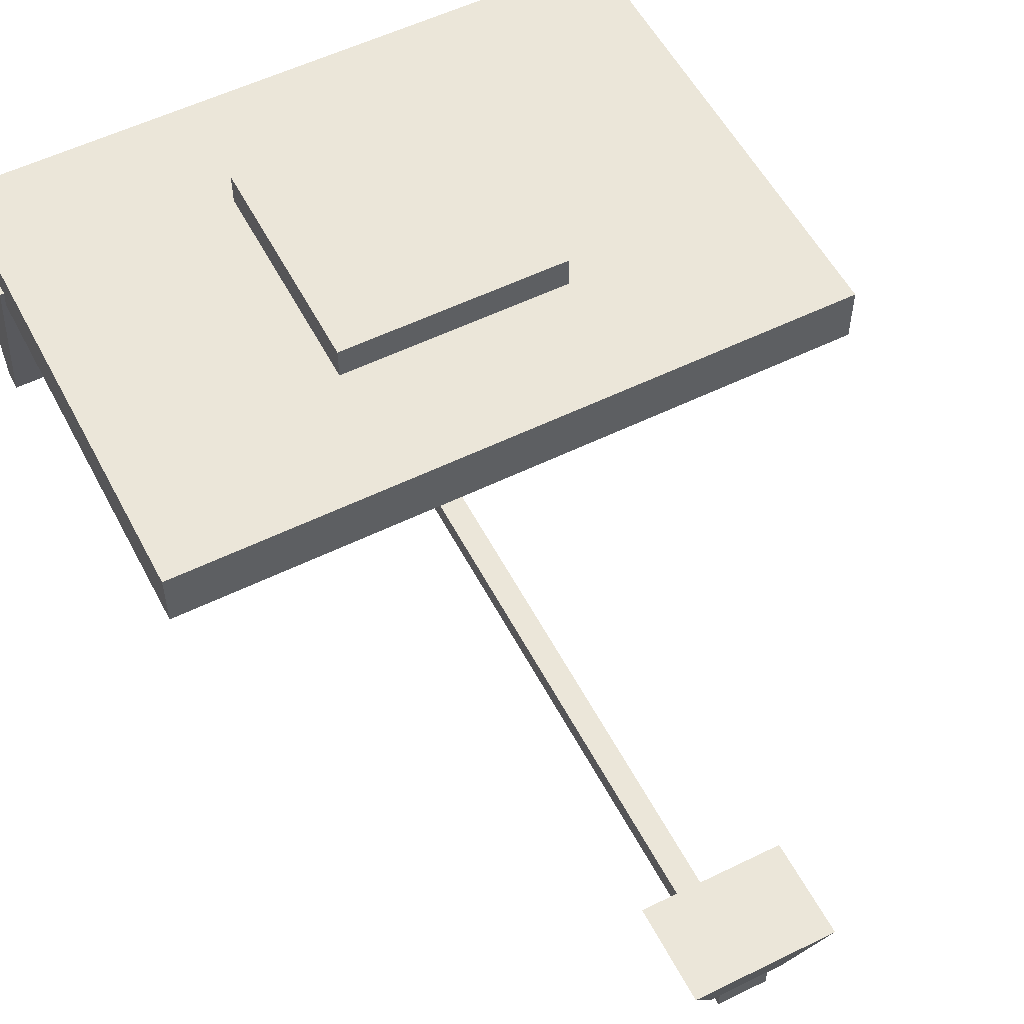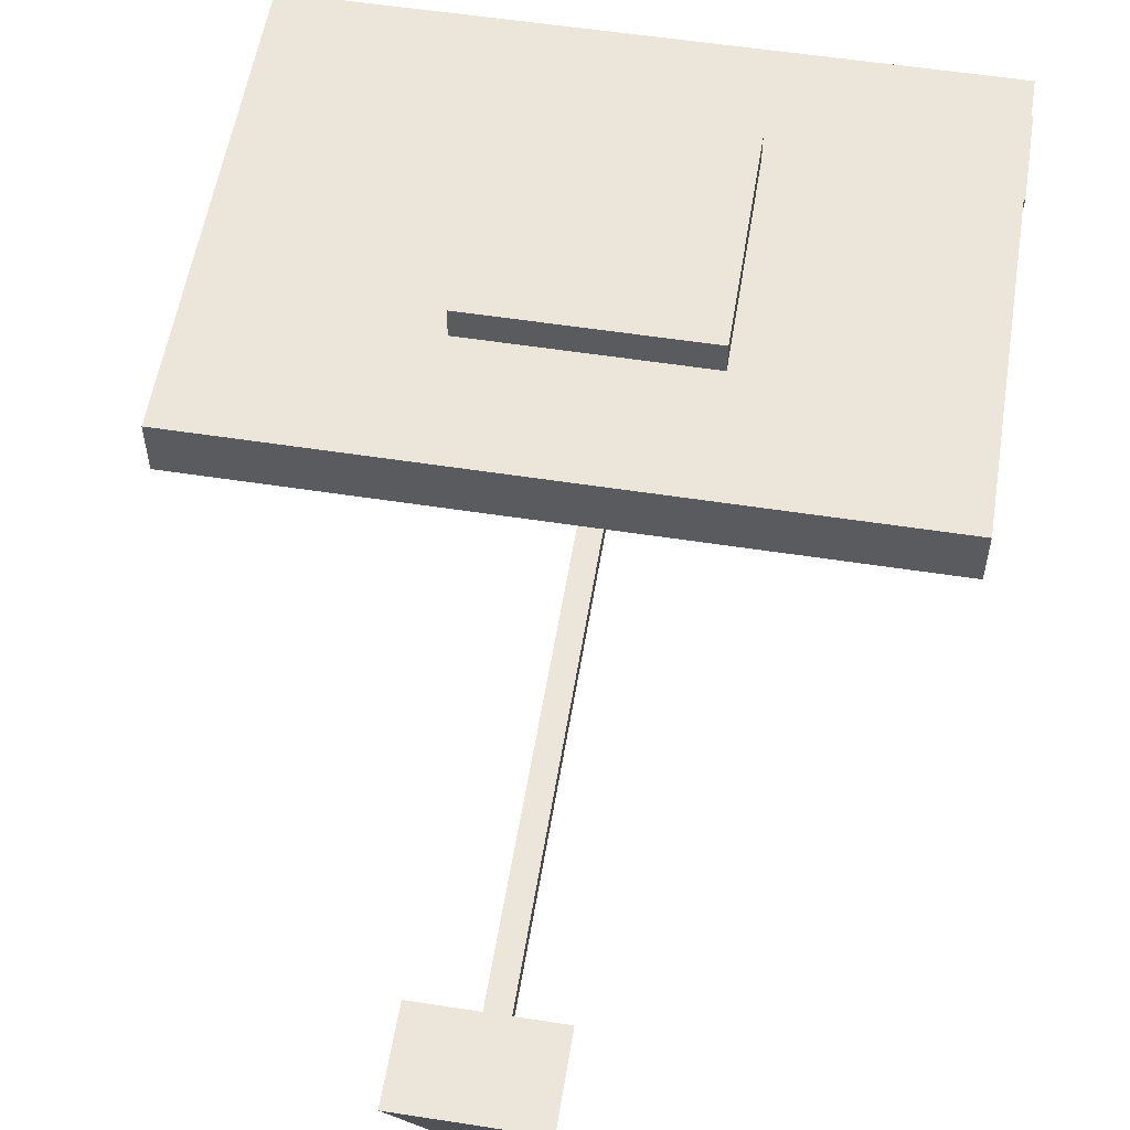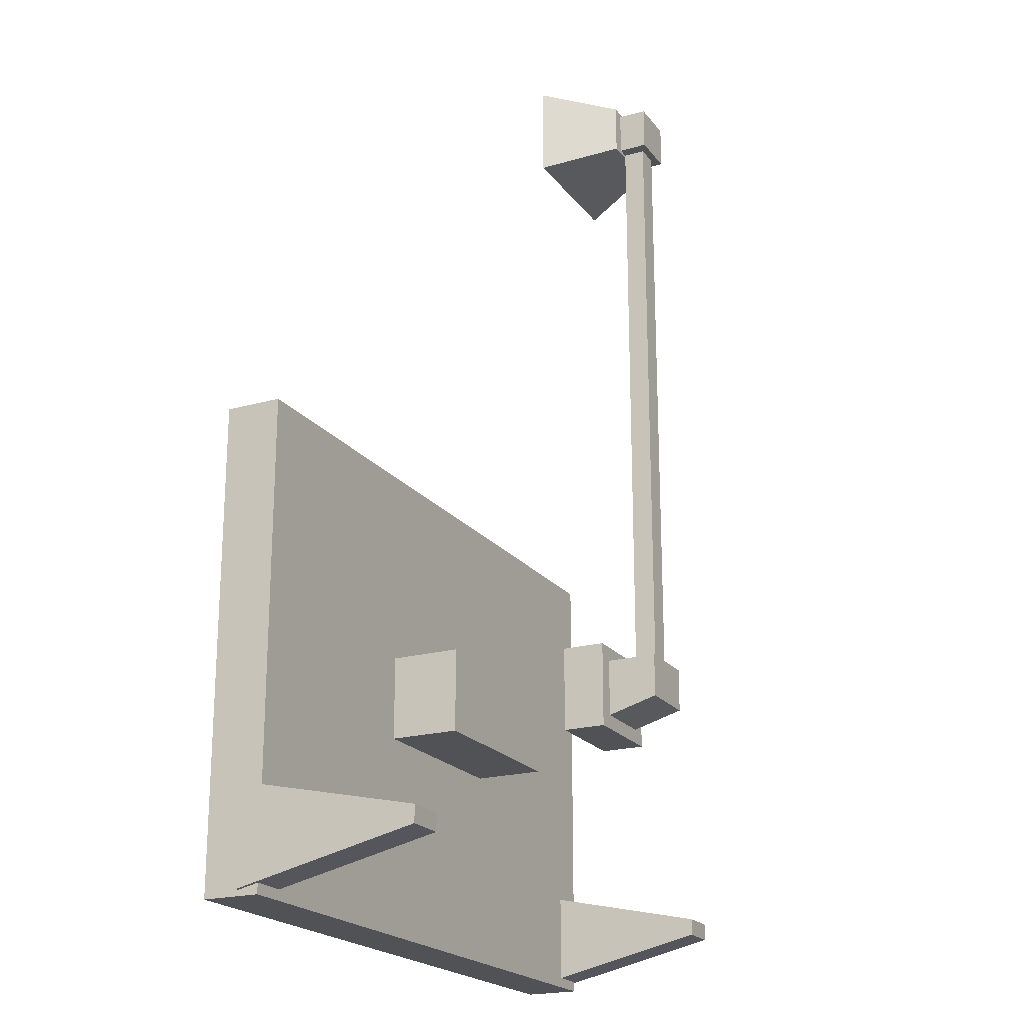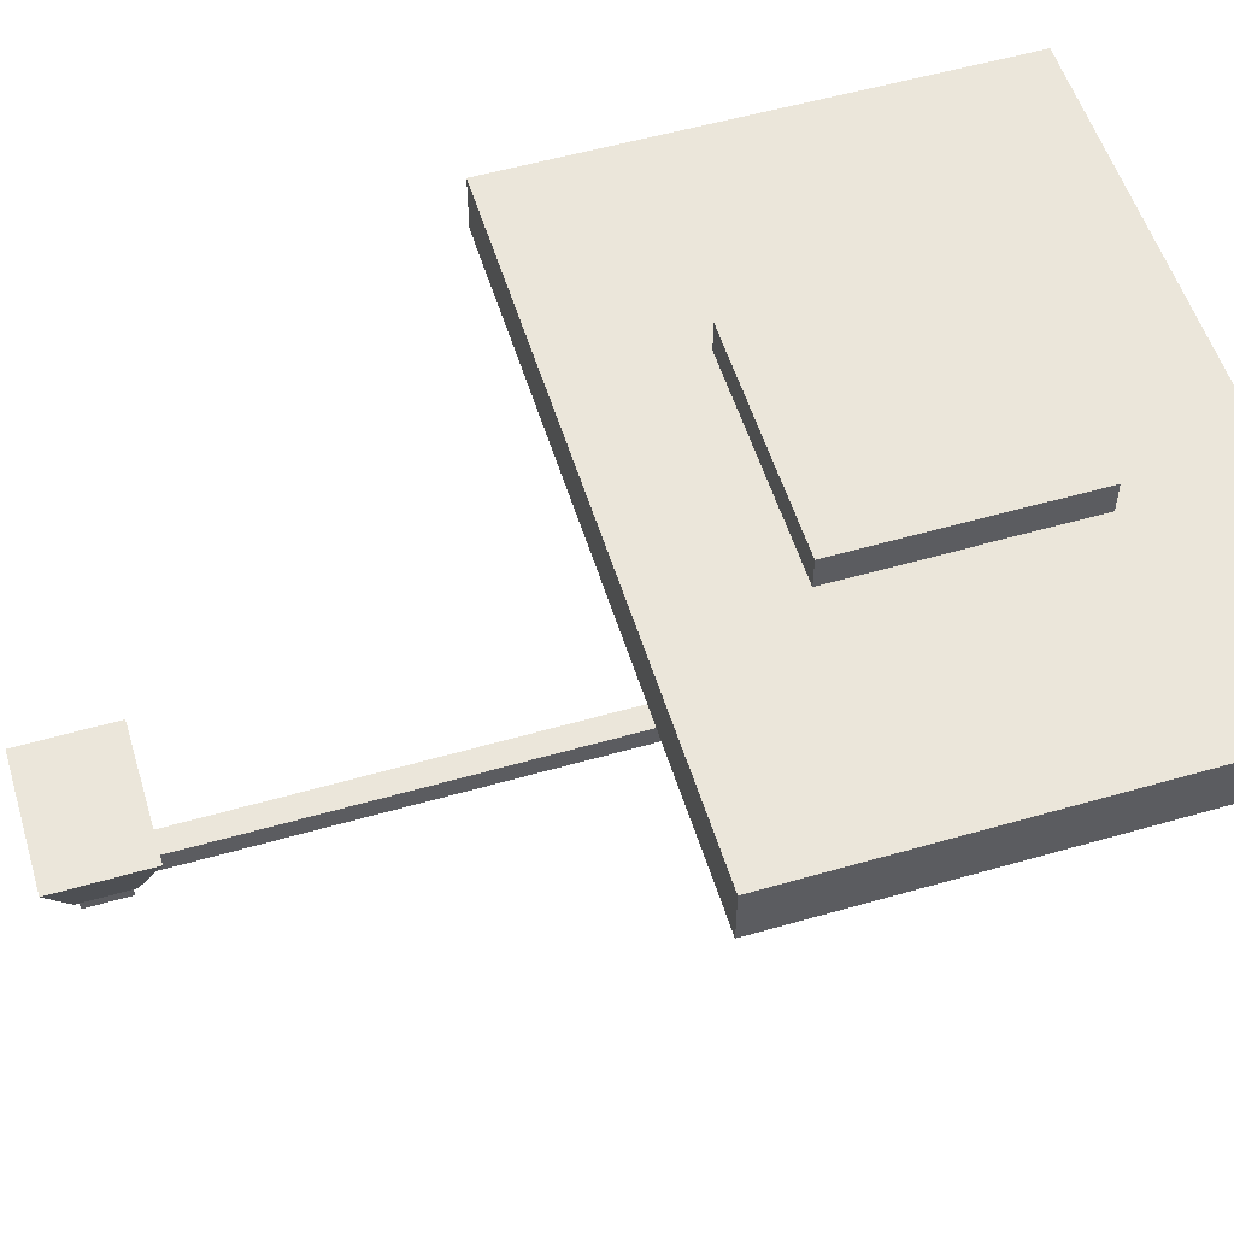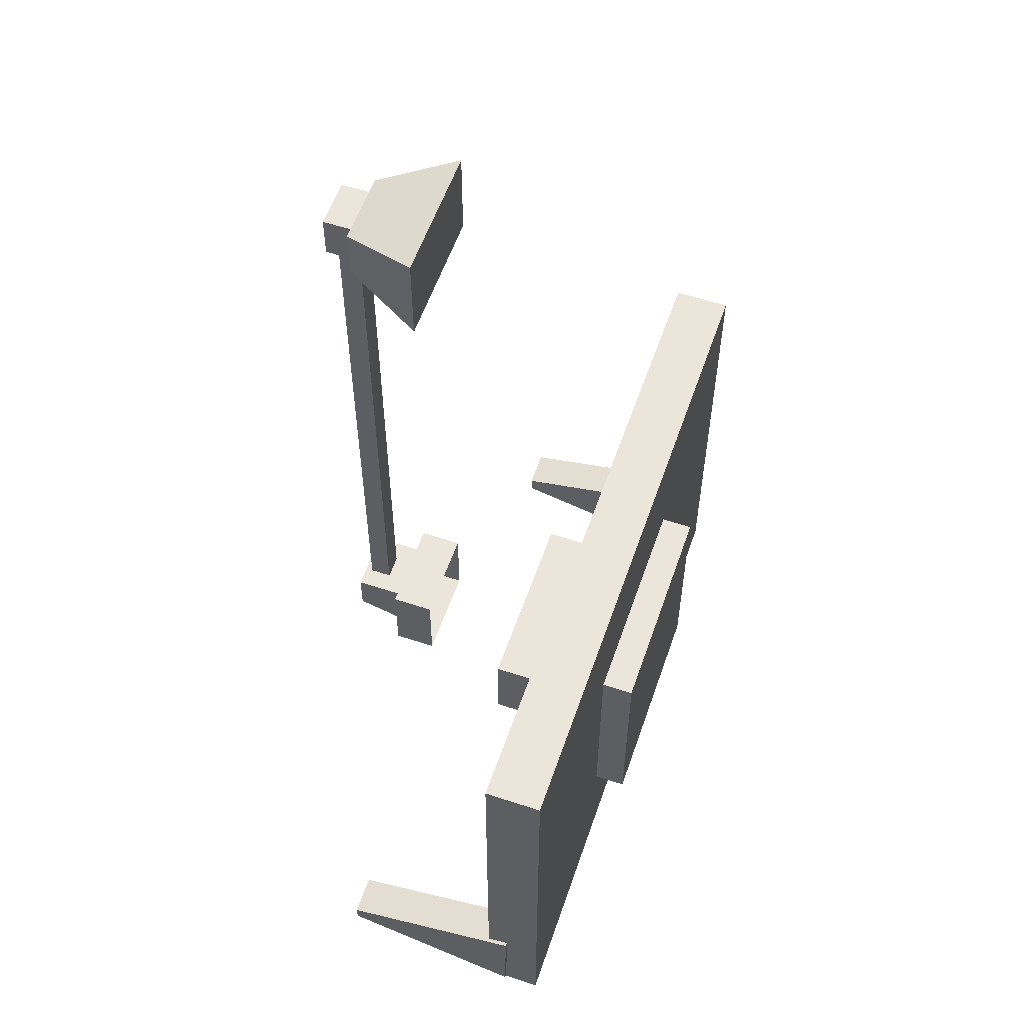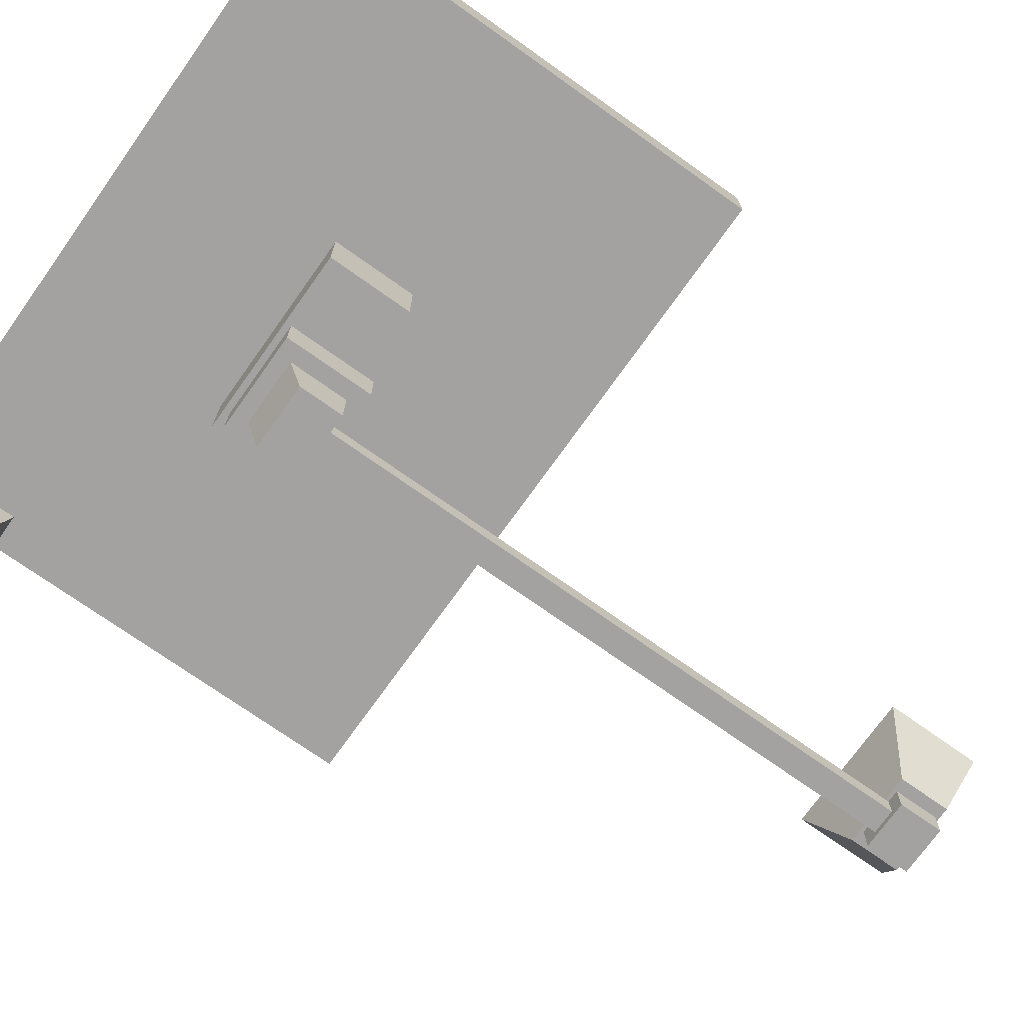
<metadata>
{"format":"obj","ext":"obj","renderer":"f3d","projection":"perspective","resolution":1024,"background":"white","views":[{"elev":55.2,"azim":-27.3,"up":"+Y"},{"elev":55.9,"azim":9.2,"up":"+Y"},{"elev":-20.8,"azim":-63.3,"up":"+Z"},{"elev":54.7,"azim":73.0,"up":"+Y"},{"elev":57.2,"azim":109.0,"up":"+Z"},{"elev":-72.7,"azim":-125.4,"up":"+Y"}]}
</metadata>
<code>
o cube
v 0.2096 0.6719 -0.1875
v -0.2096 0.6719 -0.1875
v 0.2096 0.8594 -0.1875
v -0.2096 0.8594 -0.1875
v 0.2096 0.6719 0.1875
v -0.2096 0.6719 0.1875
v 0.2096 0.8594 0.1875
v -0.2096 0.8594 0.1875
v 0.2969 0.9062 2.609
v -0.2969 0.9062 2.609
v 0.1572 0.5781 2.703
v -0.1572 0.5781 2.703
v 0.2969 0.9062 3.016
v -0.2969 0.9062 3.016
v 0.1572 0.5781 2.922
v -0.1572 0.5781 2.922
v 0.1048 0.4531 2.719
v -0.1048 0.4531 2.719
v 0.1048 0.5781 2.719
v -0.1048 0.5781 2.719
v 0.1048 0.4531 2.906
v -0.1048 0.4531 2.906
v 0.1048 0.5781 2.906
v -0.1048 0.5781 2.906
v 0.05239 0.5781 0.0625
v -0.05239 0.5781 0.0625
v 0.05239 0.4844 0.0625
v -0.05239 0.4844 0.0625
v 0.05239 0.5781 2.75
v -0.05239 0.5781 2.75
v 0.05239 0.4844 2.75
v -0.05239 0.4844 2.75
v -0.1397 0.6719 0.125
v 0.1397 0.6719 0.125
v -0.1397 0.4531 0.125
v 0.1397 0.4531 0.125
v -0.1397 0.6719 -0.125
v 0.1397 0.6719 -0.125
v -0.1397 0.4531 -0.0625
v 0.1397 0.4531 -0.0625
v -1.31 0.8977 -0.8537
v -1.484 0.8977 -0.8537
v -1.31 1.7 -1.037
v -1.484 1.7 -1.037
v -1.31 0.8957 -0.7785
v -1.484 0.8957 -0.7785
v -1.31 1.705 -0.6027
v -1.484 1.705 -0.6027
v 1.31 0.8977 -0.8537
v 1.484 0.8977 -0.8537
v 1.31 1.7 -1.037
v 1.484 1.7 -1.037
v 1.31 0.8957 -0.7785
v 1.484 0.8957 -0.7785
v 1.31 1.705 -0.6027
v 1.484 1.705 -0.6027
v -0.4191 1.609 0.1875
v 0.4191 1.297 -0.1875
v -0.4191 1.297 -0.1875
v 0.4191 1.609 -0.1875
v -0.4191 1.609 -0.1875
v 0.4191 1.297 0.1875
v -0.4191 1.297 0.1875
v 0.4191 1.609 0.1875
v 1.467 1.609 -1.062
v -1.467 1.609 -1.063
v 1.467 1.859 -1.062
v -1.467 1.859 -1.063
v 1.467 1.609 1.063
v -1.467 1.609 1.062
v 1.467 1.859 1.063
v -1.467 1.859 1.062
v 0.4963 1.859 -0.5
v -0.4963 1.859 -0.5
v 0.4963 2 -0.5
v -0.4963 2 -0.5
v 0.4963 1.859 0.5
v -0.4963 1.859 0.5
v 0.4963 2 0.5
v -0.4963 2 0.5
f 1 2 4 3
f 6 5 7 8
f 6 2 1 5
f 5 1 3 7
f 2 6 8 4
f 10 9 11 12
f 15 13 14 16
f 13 9 10 14
f 12 11 15 16
f 11 9 13 15
f 14 10 12 16
f 17 18 20 19
f 22 21 23 24
f 22 18 17 21
f 23 19 20 24
f 21 17 19 23
f 18 22 24 20
f 29 25 26 30
f 28 27 31 32
f 27 25 29 31
f 30 26 28 32
f 34 33 35 36
f 39 37 38 40
f 36 35 39 40
f 35 33 37 39
f 38 34 36 40
f 41 42 44 43
f 46 45 47 48
f 46 42 41 45
f 47 43 44 48
f 45 41 43 47
f 42 46 48 44
f 52 50 49 51
f 55 53 54 56
f 49 50 54 53
f 52 51 55 56
f 51 49 53 55
f 56 54 50 52
f 58 59 61 60
f 63 62 64 57
f 63 59 58 62
f 64 60 61 57
f 62 58 60 64
f 59 63 57 61
f 65 66 68 67
f 70 69 71 72
f 70 66 65 69
f 71 67 68 72
f 69 65 67 71
f 66 70 72 68
f 73 74 76 75
f 78 77 79 80
f 78 74 73 77
f 79 75 76 80
f 77 73 75 79
f 74 78 80 76

</code>
